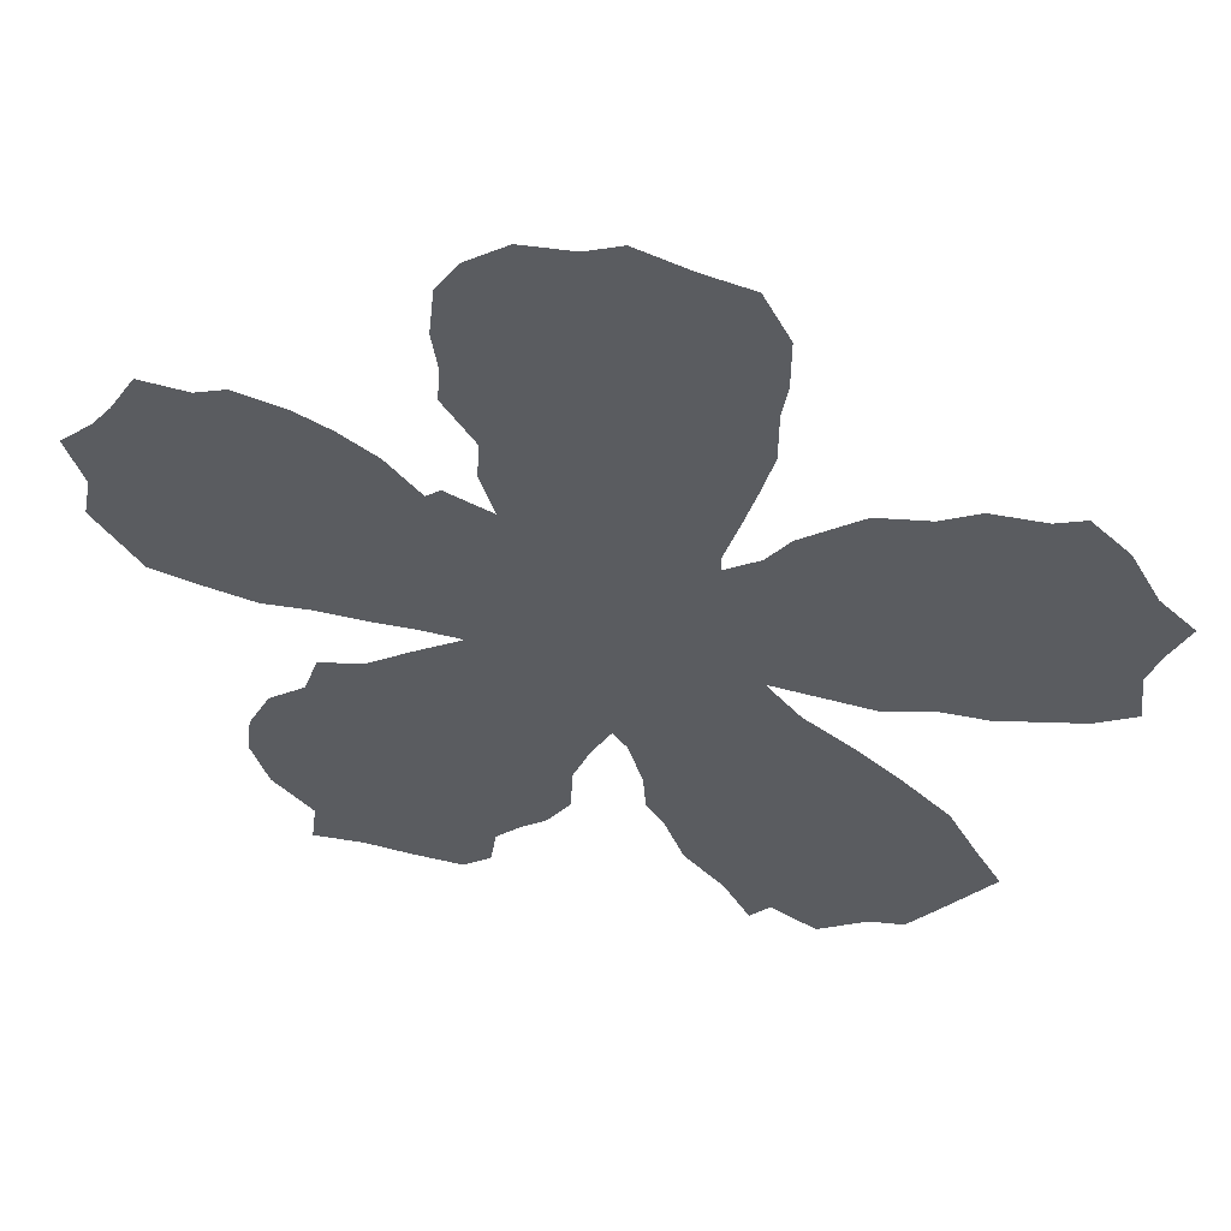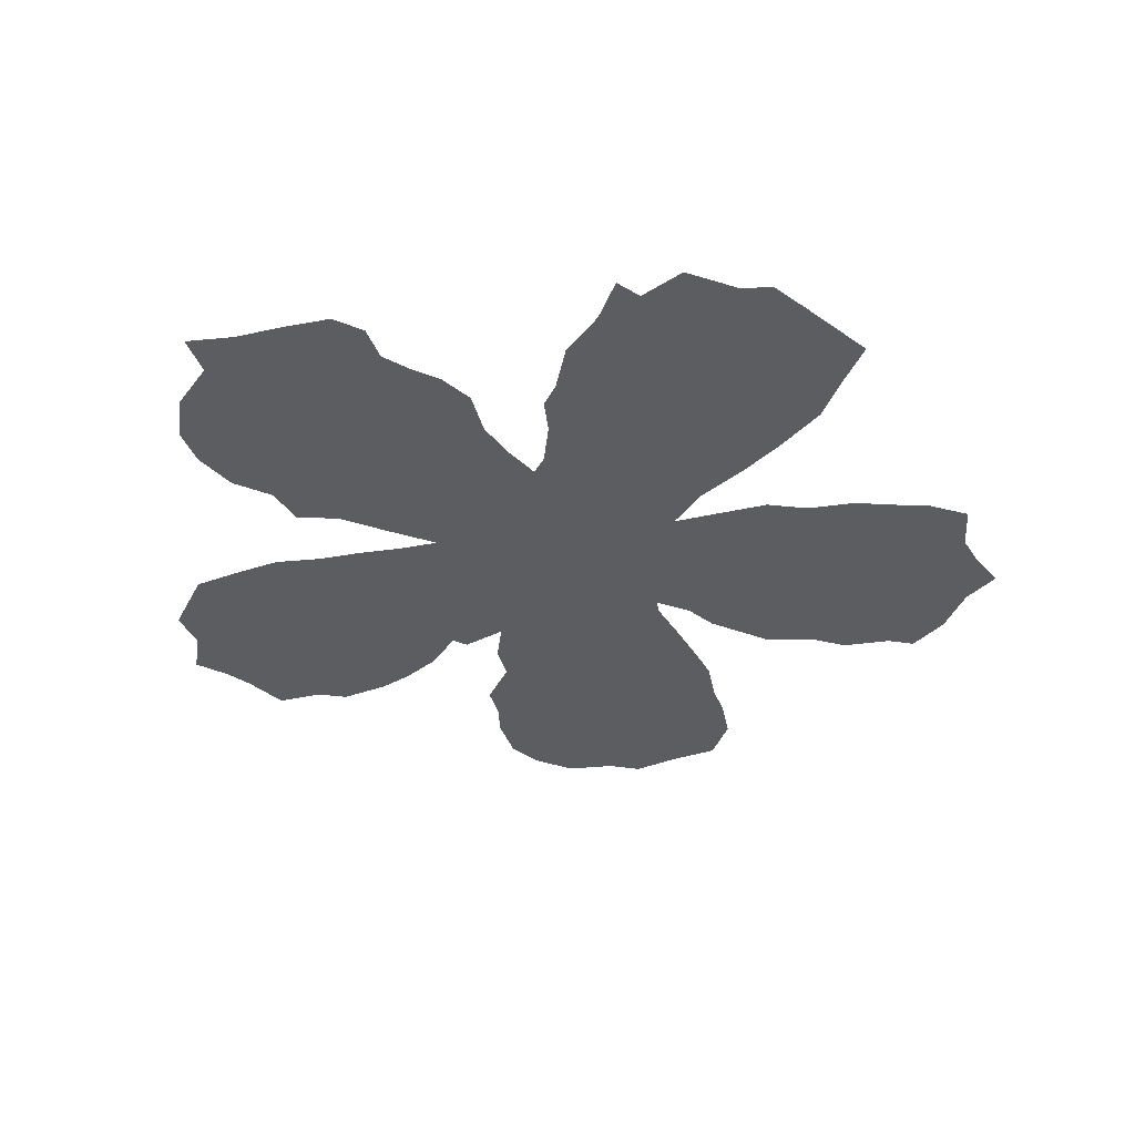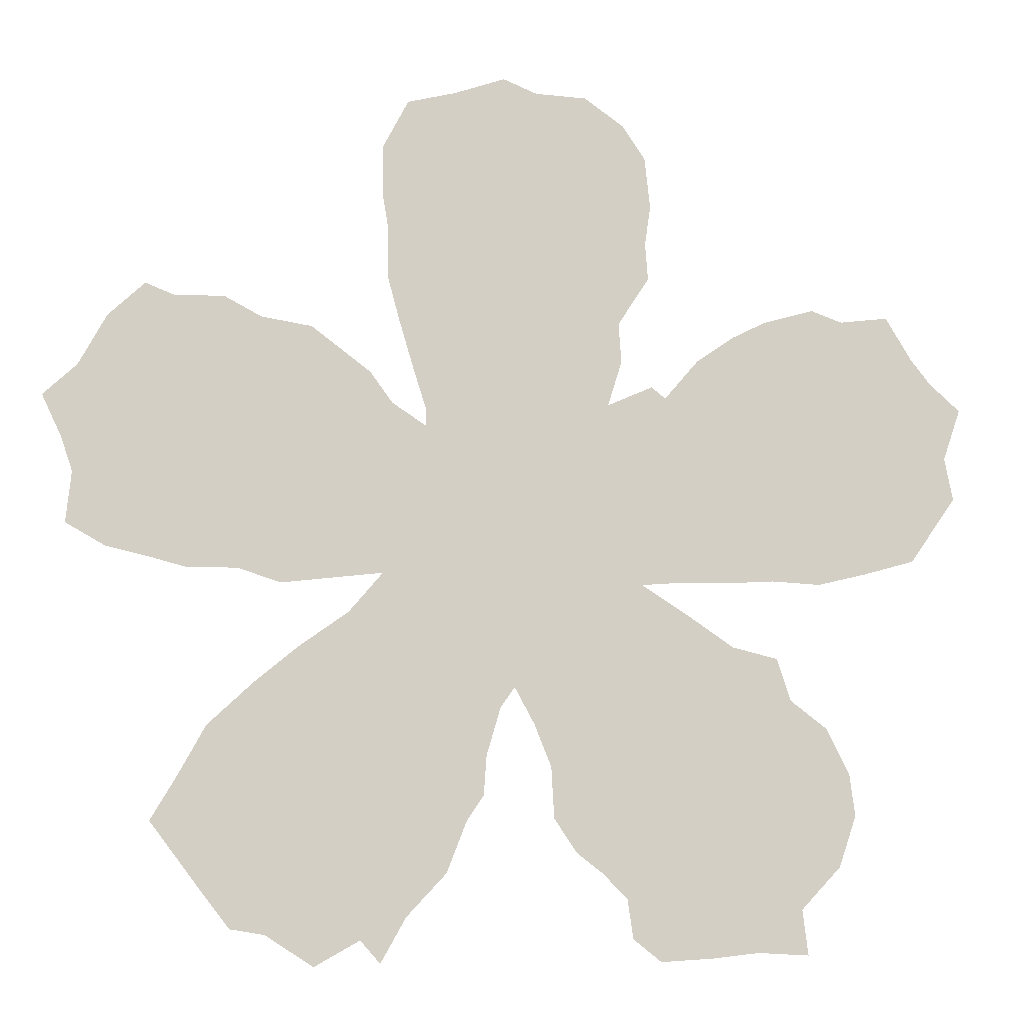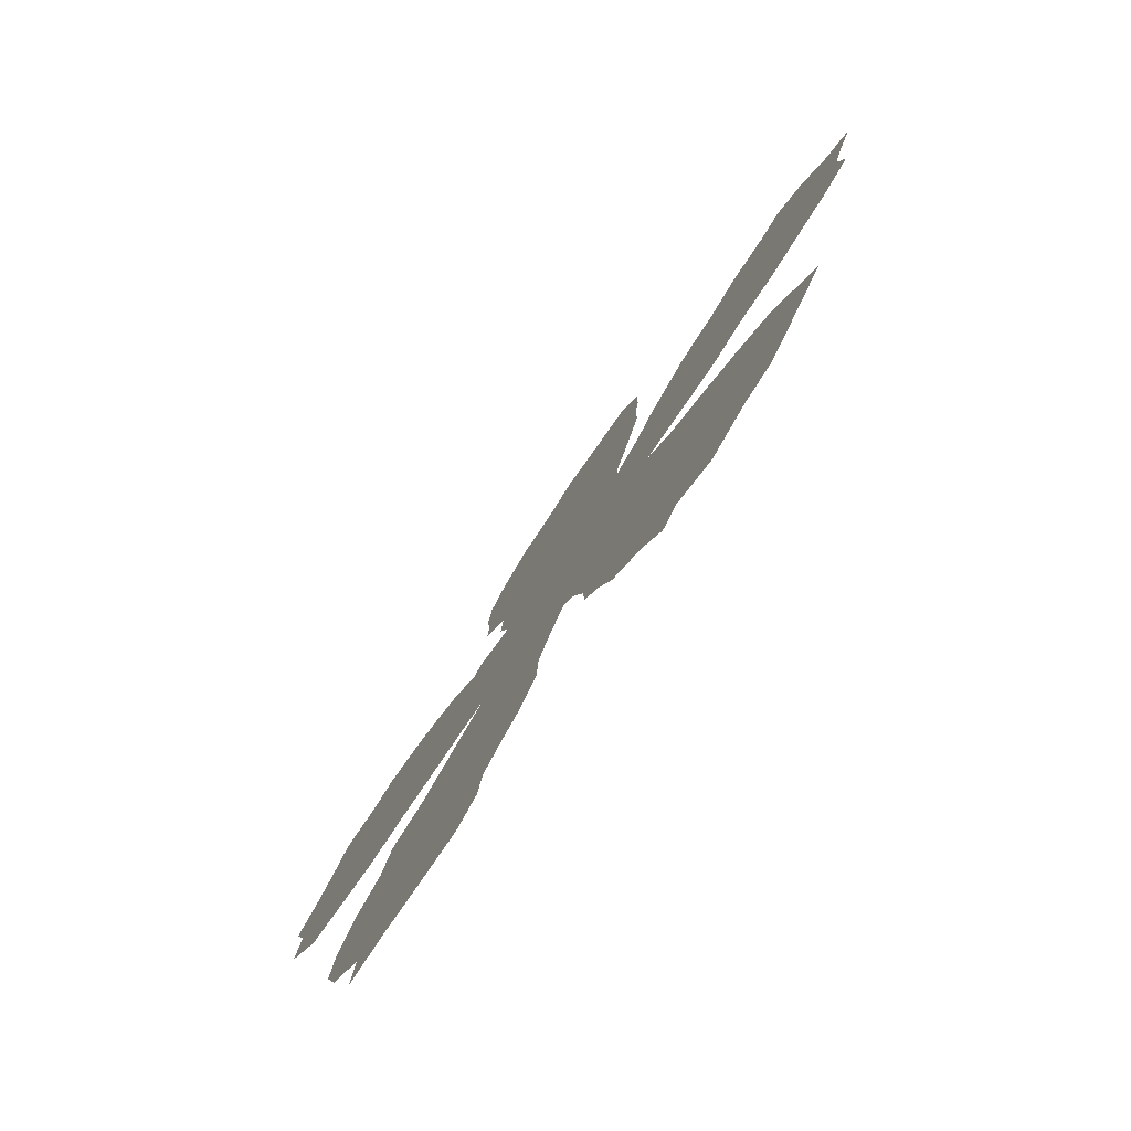
<metadata>
{"format":"obj","ext":"obj","renderer":"f3d","projection":"perspective","resolution":1024,"background":"white","views":[{"elev":53.7,"azim":11.7,"up":"+Y"},{"elev":-35.6,"azim":10.5,"up":"+Z"},{"elev":-7.8,"azim":172.1,"up":"+Y"},{"elev":-79.7,"azim":56.1,"up":"+Y"}]}
</metadata>
<code>
v 0.009036 0.503 0
v 0.01807 0.5482 0
v 0 0.6024 0
v 0.03313 0.6325 0
v 0.05422 0.6596 0
v 0.08132 0.7048 0
v 0.1325 0.6988 0
v 0.1657 0.7108 0
v 0.2199 0.6958 0
v 0.256 0.6777 0
v 0.2952 0.6506 0
v 0.3313 0.6084 0
v 0.3464 0.6205 0
v 0.3946 0.5994 0
v 0.3795 0.6476 0
v 0.3825 0.6898 0
v 0.3494 0.741 0
v 0.3524 0.7801 0
v 0.3464 0.8223 0
v 0.3524 0.8765 0
v 0.3765 0.9126 0
v 0.4187 0.9428 0
v 0.4729 0.9458 0
v 0.509 0.9608 0
v 0.5633 0.9428 0
v 0.6145 0.9307 0
v 0.6416 0.8795 0
v 0.6416 0.8253 0
v 0.6355 0.7892 0
v 0.6355 0.7349 0
v 0.6236 0.6904 0
v 0.6083 0.6382 0
v 0.5934 0.5904 0
v 0.5934 0.5723 0
v 0.6295 0.5964 0
v 0.6536 0.6295 0
v 0.7169 0.6777 0
v 0.7711 0.6867 0
v 0.8102 0.7078 0
v 0.8645 0.7078 0
v 0.8946 0.7199 0
v 0.9337 0.6837 0
v 0.9639 0.6295 0
v 1 0.5964 0
v 0.9789 0.5512 0
v 0.9669 0.5151 0
v 0.9729 0.4608 0
v 0.9307 0.4368 0
v 0.8895 0.4272 0
v 0.8464 0.4157 0
v 0.7922 0.4157 0
v 0.747 0.4006 0
v 0.6973 0.4061 0
v 0.6385 0.4127 0
v 0.6747 0.3705 0
v 0.7274 0.3332 0
v 0.7726 0.2961 0
v 0.8223 0.25 0
v 0.8521 0.1963 0
v 0.8795 0.1506 0
v 0.8523 0.1143 0
v 0.8234 0.07562 0
v 0.7952 0.03916 0
v 0.759 0.03313 0
v 0.7078 0 0
v 0.6596 0.02711 0
v 0.6385 0.003012 0
v 0.6115 0.05121 0
v 0.5693 0.09639 0
v 0.5482 0.1506 0
v 0.5301 0.1777 0
v 0.5271 0.2199 0
v 0.5121 0.2711 0
v 0.497 0.2922 0
v 0.4759 0.253 0
v 0.4578 0.2078 0
v 0.4548 0.1536 0
v 0.4307 0.1175 0
v 0.4036 0.09639 0
v 0.3765 0.06928 0
v 0.3705 0.02711 0
v 0.3404 0.003012 0
v 0.2841 0.006508 0
v 0.2349 0.01205 0
v 0.1807 0.009036 0
v 0.1867 0.05723 0
v 0.1446 0.1024 0
v 0.1265 0.1566 0
v 0.1325 0.2018 0
v 0.1566 0.25 0
v 0.1958 0.2801 0
v 0.2108 0.3253 0
v 0.259 0.3373 0
v 0.3067 0.3701 0
v 0.3584 0.4036 0
v 0.3142 0.4067 0
v 0.2675 0.4067 0
v 0.2139 0.4096 0
v 0.1626 0.4066 0
v 0.1118 0.4186 0
v 0.05723 0.4337 0
v 0.6687 0.23 0
v 0.6233 0.2444 0
v 0.2828 0.5055 0
v 0.04458 0.5886 0
v 0.1005 0.6579 0
v 0.07733 0.6193 0
v 0.2616 0.5481 0
v 0.5607 0.1888 0
v 0.6237 0.2842 0
v 0.4085 0.3087 0
v 0.7767 0.1586 0
v 0.1342 0.5536 0
v 0.2156 0.5476 0
v 0.3273 0.4981 0
v 0.8013 0.1178 0
v 0.8261 0.1579 0
v 0.6915 0.1925 0
v 0.6417 0.0507 0
v 0.707 0.04023 0
v 0.7302 0.1642 0
v 0.6003 0.3152 0
v 0.3274 0.04075 0
v 0.04902 0.5118 0
v 0.1652 0.1486 0
v 0.0792 0.4837 0
v 0.4194 0.3536 0
v 0.3217 0.2576 0
v 0.3683 0.2785 0
v 0.8046 0.5597 0
v 0.3093 0.2011 0
v 0.1814 0.1846 0
v 0.2823 0.05827 0
v 0.2344 0.03959 0
v 0.3987 0.8696 0
v 0.3888 0.7413 0
v 0.9251 0.4729 0
v 0.8786 0.596 0
v 0.9545 0.5887 0
v 0.8672 0.6445 0
v 0.9065 0.6635 0
v 0.598 0.9024 0
v 0.5161 0.4053 0
v 0.5727 0.347 0
v 0.602 0.8603 0
v 0.5578 0.8578 0
v 0.5003 0.7824 0
v 0.5379 0.7348 0
v 0.5079 0.6301 0
v 0.7374 0.431 0
v 0.5099 0.6902 0
v 0.0593 0.5506 0
v 0.6238 0.499 0
v 0.4701 0.4774 0
v 0.3753 0.4983 0
v 0.36 0.574 0
v 0.7059 0.5174 0
v 0.6649 0.5048 0
v 0.486 0.5813 0
v 0.5863 0.2176 0
v 0.6483 0.1593 0
v 0.228 0.4987 0
v 0.09128 0.5754 0
v 0.09407 0.5284 0
v 0.765 0.653 0
v 0.1636 0.6235 0
v 0.1769 0.487 0
v 0.3124 0.5539 0
v 0.7997 0.2019 0
v 0.7137 0.2423 0
v 0.7686 0.2443 0
v 0.5708 0.2645 0
v 0.3638 0.3421 0
v 0.4026 0.2307 0
v 0.7892 0.6255 0
v 0.1768 0.5283 0
v 0.186 0.2254 0
v 0.2889 0.1092 0
v 0.3514 0.1173 0
v 0.4289 0.9069 0
v 0.8202 0.662 0
v 0.9151 0.6144 0
v 0.7386 0.6163 0
v 0.5654 0.3889 0
v 0.5185 0.9074 0
v 0.4659 0.8227 0
v 0.3792 0.8271 0
v 0.4498 0.7827 0
v 0.4585 0.7011 0
v 0.551 0.4867 0
v 0.5601 0.6201 0
v 0.4271 0.5047 0
v 0.4375 0.5633 0
v 0.7607 0.4589 0
v 0.631 0.5434 0
v 0.5111 0.5052 0
v 0.4511 0.6145 0
v 0.6672 0.2708 0
v 0.4832 0.7389 0
v 0.2799 0.5989 0
v 0.2632 0.4631 0
v 0.5647 0.8961 0
v 0.1253 0.6064 0
v 0.2004 0.6198 0
v 0.671 0.4363 0
v 0.3492 0.4505 0
v 0.401 0.7842 0
v 0.3009 0.4539 0
v 0.7488 0.1204 0
v 0.605 0.1302 0
v 0.5998 0.172 0
v 0.7019 0.1057 0
v 0.6564 0.1166 0
v 0.7387 0.5583 0
v 0.6598 0.3227 0
v 0.2835 0.2896 0
v 0.3193 0.3156 0
v 0.4257 0.26 0
v 0.8429 0.4653 0
v 0.3562 0.1706 0
v 0.1951 0.1073 0
v 0.2417 0.1213 0
v 0.8802 0.5266 0
v 0.9193 0.5582 0
v 0.3259 0.0803 0
v 0.7957 0.4882 0
v 0.4314 0.4001 0
v 0.6185 0.3662 0
v 0.593 0.8178 0
v 0.4867 0.8645 0
v 0.5866 0.7692 0
v 0.4324 0.7443 0
v 0.4254 0.664 0
v 0.3136 0.1502 0
v 0.5686 0.6891 0
v 0.5501 0.6552 0
v 0.6908 0.5935 0
v 0.4327 0.4492 0
v 0.554 0.4362 0
v 0.3918 0.3826 0
v 0.472 0.5292 0
v 0.3537 0.5336 0
v 0.7024 0.466 0
v 0.6769 0.5539 0
v 0.5392 0.5847 0
v 0.1044 0.4586 0
v 0.1311 0.5007 0
v 0.4568 0.3261 0
v 0.2756 0.2451 0
v 0.2417 0.2863 0
v 0.4066 0.1867 0
v 0.2292 0.2406 0
v 0.2129 0.1516 0
v 0.2381 0.08104 0
v 0.9168 0.512 0
v 0.8333 0.5185 0
v 0.4732 0.3726 0
v 0.5447 0.3101 0
v 0.6824 0.6514 0
v 0.4431 0.8642 0
v 0.7377 0.2824 0
v 0.393 0.425 0
v 0.5921 0.4681 0
v 0.395 0.4649 0
v 0.5119 0.5489 0
v 0.6412 0.4599 0
v 0.4522 0.2884 0
v 0.2307 0.5893 0
v 0.4999 0.3324 0
v 0.4133 0.6308 0
v 0.7465 0.2025 0
v 0.3586 0.2206 0
v 0.2618 0.2053 0
v 0.8307 0.6053 0
v 0.7004 0.6312 0
v 0.7785 0.5907 0
v 0.4219 0.8247 0
v 0.4177 0.7068 0
v 0.5513 0.5378 0
v 0.5892 0.5192 0
v 0.3964 0.5439 0
v 0.7445 0.5015 0
v 0.7014 0.2928 0
v 0.2323 0.4464 0
v 0.1835 0.665 0
v 0.1764 0.5791 0
v 0.1935 0.4502 0
v 0.239 0.6406 0
v 0.7754 0.07887 0
v 0.6362 0.2015 0
v 0.6752 0.07282 0
v 0.7295 0.07474 0
v 0.6244 0.08915 0
v 0.6954 0.1438 0
v 0.1403 0.6525 0
v 0.1471 0.4527 0
v 0.398 0.1426 0
v 0.4704 0.6586 0
v 0.2237 0.1939 0
v 0.2665 0.1609 0
v 0.879 0.4844 0
v 0.8575 0.5605 0
v 0.8067 0.4497 0
v 0.7813 0.5271 0
v 0.5277 0.3605 0
v 0.6006 0.4211 0
v 0.546 0.8119 0
v 0.5233 0.8558 0
v 0.4712 0.9002 0
v 0.5043 0.8252 0
v 0.5421 0.7748 0
v 0.5897 0.7241 0
v 0.473 0.4255 0
v 0.5117 0.4554 0
v 0.0327 0.469 0
f 211 70 210
f 2 105 3
f 163 164 113
f 5 106 6
f 162 114 176
f 59 117 60
f 283 215 198
f 112 121 209
f 166 203 286
f 7 285 8
f 61 117 116
f 59 169 117
f 62 289 63
f 66 119 67
f 64 120 65
f 70 109 71
f 315 124 1
f 91 250 92
f 89 177 90
f 87 221 125
f 87 125 88
f 246 101 100
f 207 232 188
f 43 139 44
f 127 227 240
f 114 286 176
f 76 174 251
f 174 129 272
f 179 234 178
f 84 134 85
f 80 179 225
f 80 123 81
f 21 180 22
f 20 187 135
f 16 136 17
f 19 187 20
f 76 251 77
f 46 137 47
f 40 140 141
f 181 274 140
f 25 142 26
f 23 185 24
f 228 184 144
f 259 275 37
f 18 207 187
f 189 151 199
f 51 150 52
f 38 181 39
f 40 141 41
f 25 202 142
f 232 189 199
f 14 156 281
f 12 156 13
f 241 154 196
f 198 102 170
f 200 108 168
f 104 162 201
f 185 146 202
f 105 107 4
f 3 105 4
f 107 163 203
f 4 107 5
f 5 107 106
f 106 7 6
f 288 268 200
f 117 61 60
f 160 172 72
f 111 127 173
f 240 173 127
f 171 271 169
f 117 112 116
f 167 296 287
f 204 286 268
f 104 201 208
f 172 122 258
f 285 9 8
f 116 62 61
f 58 169 59
f 116 112 209
f 289 116 209
f 289 64 63
f 161 211 210
f 294 161 213
f 293 210 69
f 119 68 67
f 120 66 65
f 209 121 294
f 291 213 293
f 109 72 71
f 123 83 82
f 124 2 1
f 250 93 92
f 177 91 90
f 125 132 89
f 89 132 177
f 125 89 88
f 246 100 296
f 107 105 163
f 74 248 267
f 273 249 252
f 216 217 93
f 218 129 174
f 129 173 217
f 134 254 86
f 77 251 297
f 216 93 250
f 220 131 234
f 297 251 220
f 86 221 87
f 222 253 221
f 254 178 222
f 134 86 85
f 123 133 83
f 83 133 134
f 83 134 84
f 123 82 81
f 18 187 19
f 180 23 22
f 21 135 180
f 136 18 17
f 135 21 20
f 172 73 72
f 172 258 73
f 137 49 48
f 137 48 47
f 302 256 223
f 138 302 224
f 255 223 301
f 139 224 45
f 44 139 45
f 138 224 182
f 141 140 182
f 123 225 133
f 194 51 303
f 256 226 219
f 141 43 42
f 140 138 182
f 181 140 40
f 142 27 26
f 185 25 24
f 248 257 127
f 74 269 248
f 54 228 55
f 228 144 122
f 258 74 73
f 165 38 37
f 146 229 145
f 142 202 145
f 147 311 307
f 135 260 180
f 135 277 260
f 232 199 188
f 136 278 232
f 108 114 162
f 233 298 189
f 150 53 52
f 181 40 39
f 141 42 41
f 142 145 27
f 145 229 28
f 27 145 28
f 148 235 312
f 151 236 235
f 236 191 32
f 238 262 227
f 239 143 184
f 263 190 239
f 197 149 298
f 264 206 262
f 265 241 196
f 156 168 242
f 156 14 13
f 282 243 194
f 244 157 214
f 243 205 53
f 266 158 153
f 191 33 32
f 103 160 290
f 290 160 211
f 108 162 104
f 161 210 213
f 168 108 104
f 152 124 164
f 163 152 164
f 198 110 103
f 198 215 110
f 75 74 267
f 7 295 285
f 288 204 268
f 118 290 161
f 116 289 62
f 168 104 115
f 169 112 117
f 271 170 118
f 271 118 121
f 171 170 271
f 169 271 112
f 122 172 110
f 203 163 113
f 272 129 128
f 14 270 15
f 108 268 114
f 131 249 273
f 176 167 162
f 225 179 178
f 55 228 215
f 274 130 302
f 181 175 274
f 43 182 139
f 275 237 183
f 274 276 130
f 38 165 181
f 184 305 144
f 185 202 25
f 186 147 310
f 187 277 135
f 187 207 277
f 16 278 136
f 285 166 204
f 149 191 236
f 199 151 148
f 2 124 152
f 34 279 280
f 263 280 190
f 159 245 149
f 266 205 243
f 281 155 192
f 12 168 156
f 157 243 282
f 35 34 195
f 196 154 314
f 57 261 171
f 56 283 261
f 56 215 283
f 198 103 102
f 11 200 12
f 12 200 168
f 201 284 97
f 201 162 284
f 202 146 145
f 106 203 295
f 10 288 11
f 11 288 200
f 160 72 109
f 211 109 70
f 103 110 172
f 160 103 172
f 173 95 94
f 173 240 95
f 57 171 58
f 58 171 169
f 113 247 176
f 286 113 176
f 204 166 286
f 287 99 98
f 162 167 287
f 9 285 288
f 206 96 95
f 206 208 96
f 206 115 208
f 207 188 277
f 208 97 96
f 208 201 97
f 115 104 208
f 144 258 122
f 118 102 290
f 293 69 68
f 213 210 293
f 294 118 161
f 292 291 120
f 64 289 292
f 292 209 212
f 291 293 119
f 291 119 66
f 237 214 183
f 294 121 118
f 212 294 213
f 55 215 56
f 215 122 110
f 124 126 164
f 126 246 247
f 164 126 247
f 295 203 166
f 287 296 99
f 167 247 296
f 128 129 217
f 216 128 217
f 75 218 76
f 76 218 174
f 218 111 129
f 165 175 181
f 217 94 93
f 217 173 94
f 173 129 111
f 301 219 49
f 46 255 137
f 234 131 300
f 128 249 131
f 297 220 179
f 272 128 131
f 221 253 125
f 273 252 299
f 299 252 177
f 254 222 221
f 300 178 234
f 301 49 137
f 255 301 137
f 138 274 302
f 224 302 223
f 224 46 45
f 182 224 139
f 141 182 43
f 80 225 123
f 214 304 130
f 282 194 226
f 183 214 276
f 219 303 50
f 130 276 214
f 269 305 257
f 228 122 215
f 54 306 228
f 229 29 28
f 231 29 229
f 230 308 185
f 180 309 23
f 180 260 309
f 310 147 307
f 230 310 308
f 308 310 307
f 148 311 147
f 311 231 307
f 136 207 18
f 136 232 207
f 199 148 147
f 188 199 147
f 15 233 16
f 278 233 189
f 233 197 298
f 231 312 30
f 231 148 312
f 148 151 235
f 236 151 149
f 237 244 214
f 313 238 227
f 263 239 306
f 239 314 143
f 270 197 233
f 126 124 315
f 197 159 149
f 251 174 272
f 264 262 238
f 192 264 238
f 245 279 34
f 279 265 196
f 197 14 193
f 241 192 154
f 159 197 193
f 115 206 155
f 156 242 281
f 242 115 155
f 242 168 115
f 243 53 150
f 194 243 150
f 194 150 51
f 157 158 243
f 35 237 36
f 35 244 237
f 244 158 157
f 244 195 158
f 149 245 191
f 191 245 33
f 245 34 33
f 183 175 165
f 212 213 291
f 126 101 246
f 164 247 113
f 286 203 113
f 267 248 111
f 218 267 111
f 248 127 111
f 248 269 257
f 249 216 250
f 128 216 249
f 77 297 78
f 78 297 79
f 252 250 91
f 220 234 179
f 251 272 220
f 252 91 177
f 252 249 250
f 253 132 125
f 133 178 254
f 133 254 134
f 256 219 301
f 224 223 255
f 194 303 226
f 219 226 303
f 183 276 175
f 37 183 165
f 130 304 256
f 257 227 127
f 257 143 313
f 305 143 257
f 184 143 305
f 144 305 258
f 258 305 269
f 260 230 309
f 260 186 230
f 261 170 171
f 307 231 229
f 278 189 232
f 262 240 227
f 206 95 262
f 153 280 263
f 153 263 266
f 155 206 264
f 192 155 264
f 245 159 265
f 265 159 241
f 241 159 193
f 243 158 266
f 195 153 158
f 195 280 153
f 103 290 102
f 75 267 218
f 295 166 285
f 200 268 108
f 170 102 118
f 271 121 112
f 258 269 74
f 175 276 274
f 14 197 270
f 131 273 300
f 300 273 299
f 133 225 178
f 140 274 138
f 36 237 275
f 37 275 183
f 277 186 260
f 277 188 186
f 16 233 278
f 157 282 214
f 214 282 304
f 279 196 190
f 245 265 279
f 280 279 190
f 195 34 280
f 242 155 281
f 193 14 281
f 193 281 192
f 241 193 192
f 196 314 190
f 239 190 314
f 56 261 57
f 283 198 170
f 284 98 97
f 284 162 287
f 247 167 176
f 105 2 152
f 163 105 152
f 285 204 288
f 268 286 114
f 284 287 98
f 9 288 10
f 289 209 292
f 210 70 69
f 109 211 160
f 161 290 211
f 266 54 205
f 291 66 120
f 64 292 120
f 291 292 212
f 293 68 119
f 205 54 53
f 212 209 294
f 106 295 7
f 106 107 203
f 296 100 99
f 296 247 246
f 219 50 49
f 79 297 179
f 80 79 179
f 220 272 131
f 35 195 244
f 253 299 132
f 132 299 177
f 86 254 221
f 222 300 253
f 253 300 299
f 222 178 300
f 223 256 301
f 224 255 46
f 302 130 256
f 298 149 151
f 304 282 226
f 303 51 50
f 256 304 226
f 298 151 189
f 262 95 240
f 101 126 315
f 306 184 228
f 306 239 184
f 307 229 146
f 308 146 185
f 308 307 146
f 309 185 23
f 309 230 185
f 186 188 147
f 230 186 310
f 148 231 311
f 231 30 29
f 283 170 261
f 312 31 30
f 312 235 31
f 235 32 31
f 235 236 32
f 314 313 143
f 257 313 227
f 263 306 266
f 266 306 54
f 314 154 313
f 270 233 15
f 36 275 259
f 192 238 154
f 154 238 313

</code>
